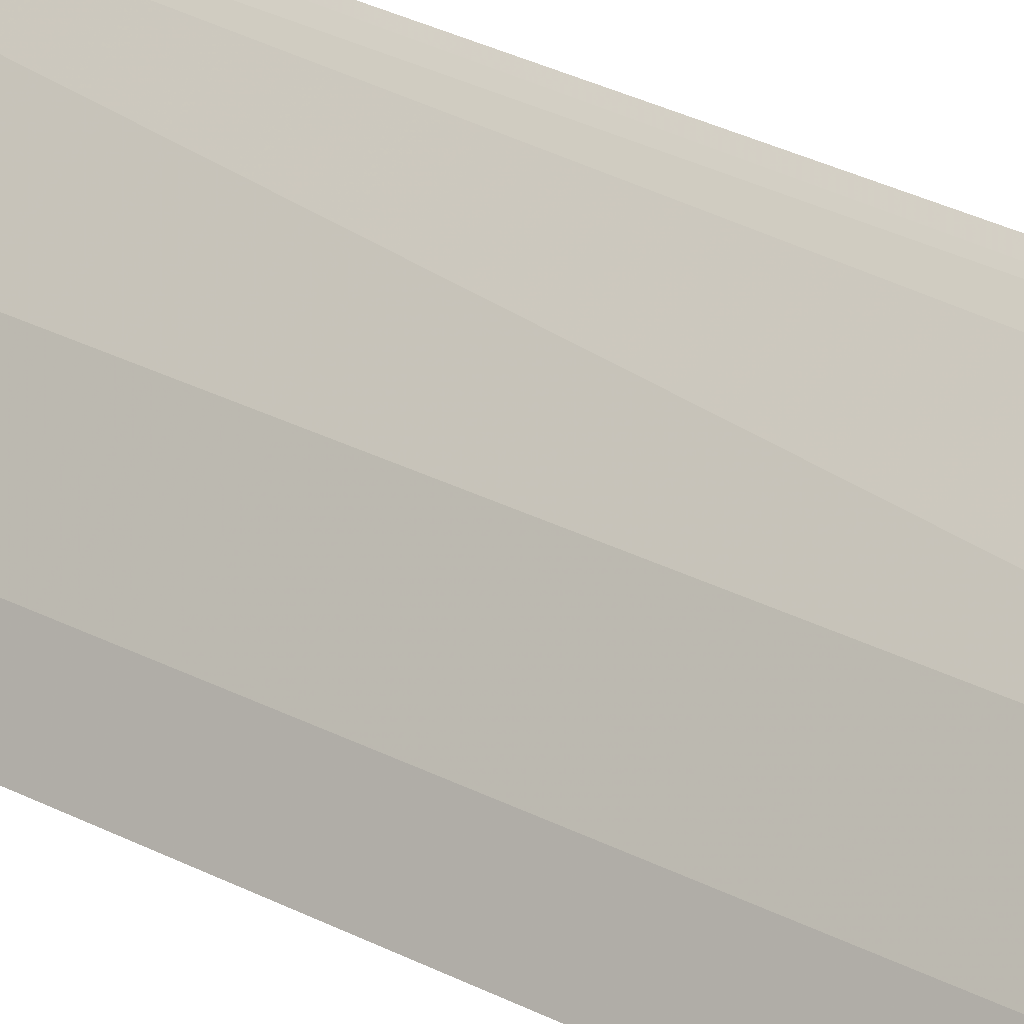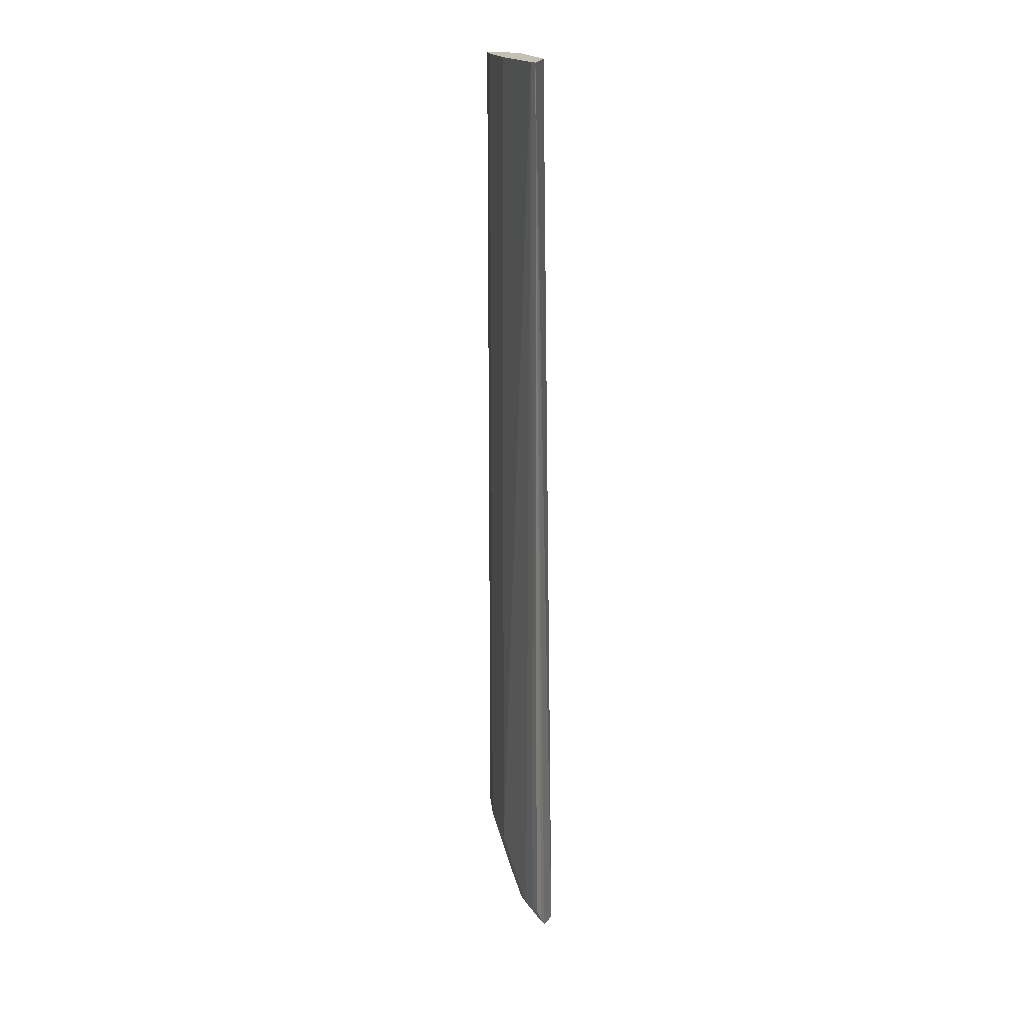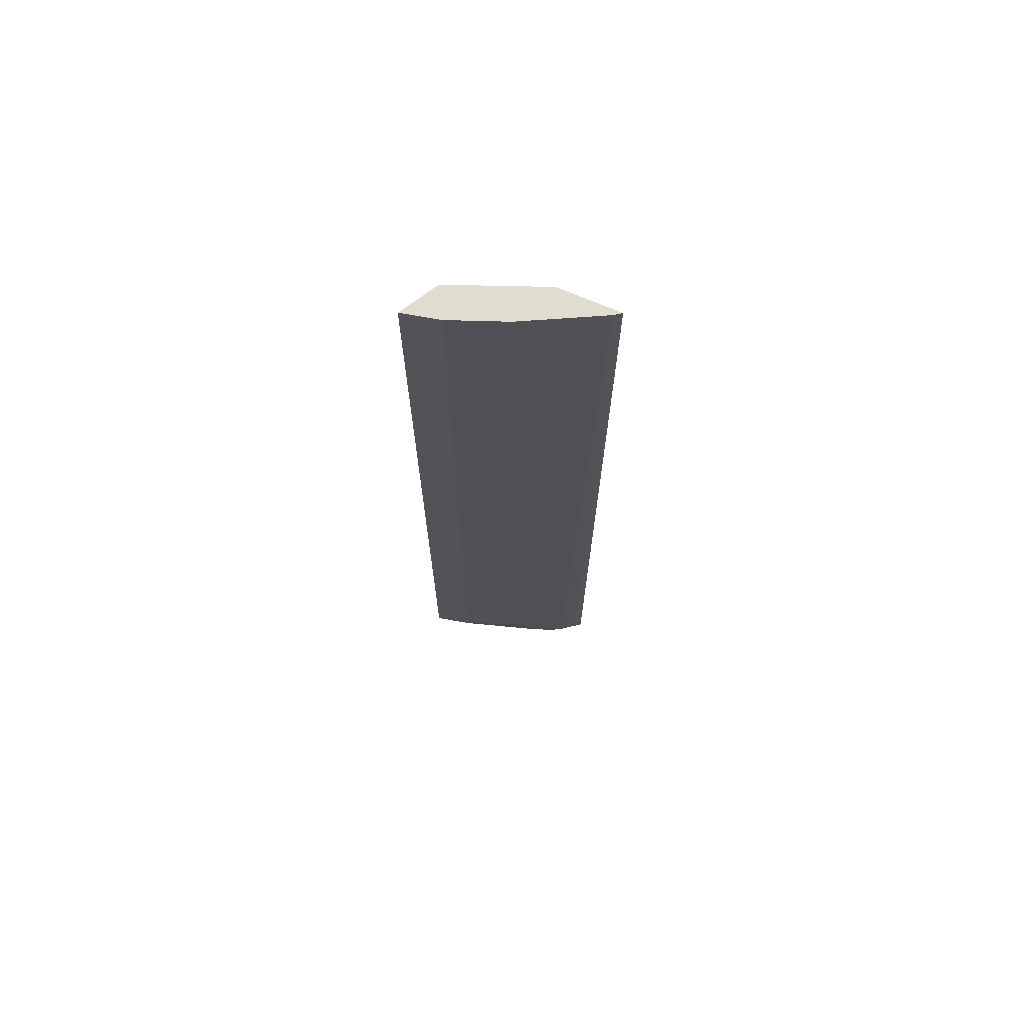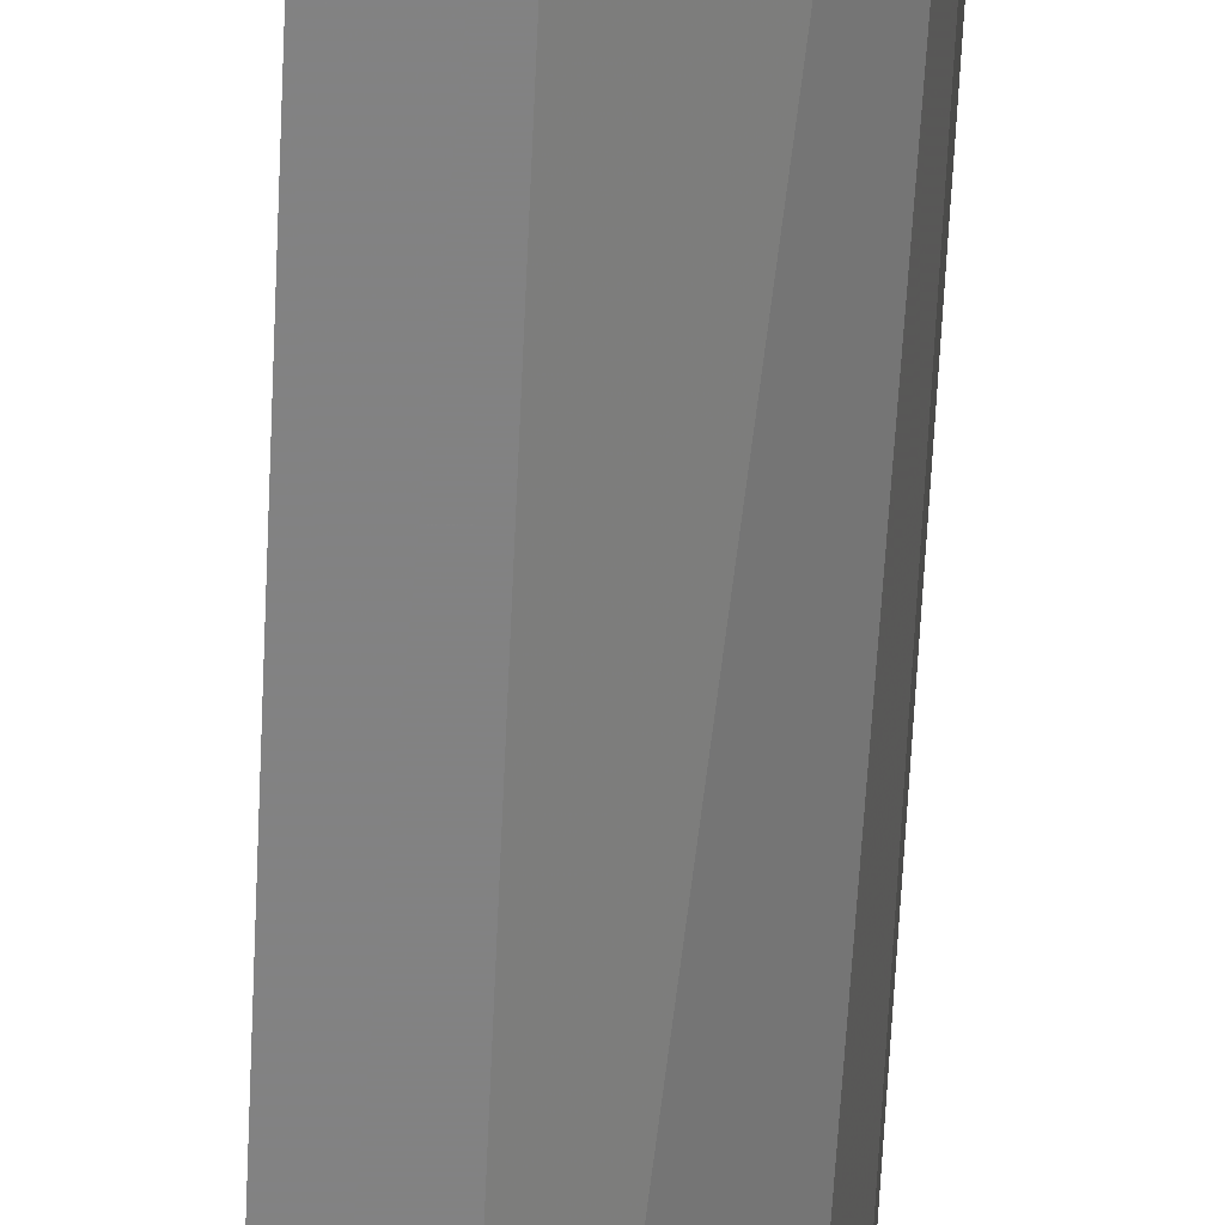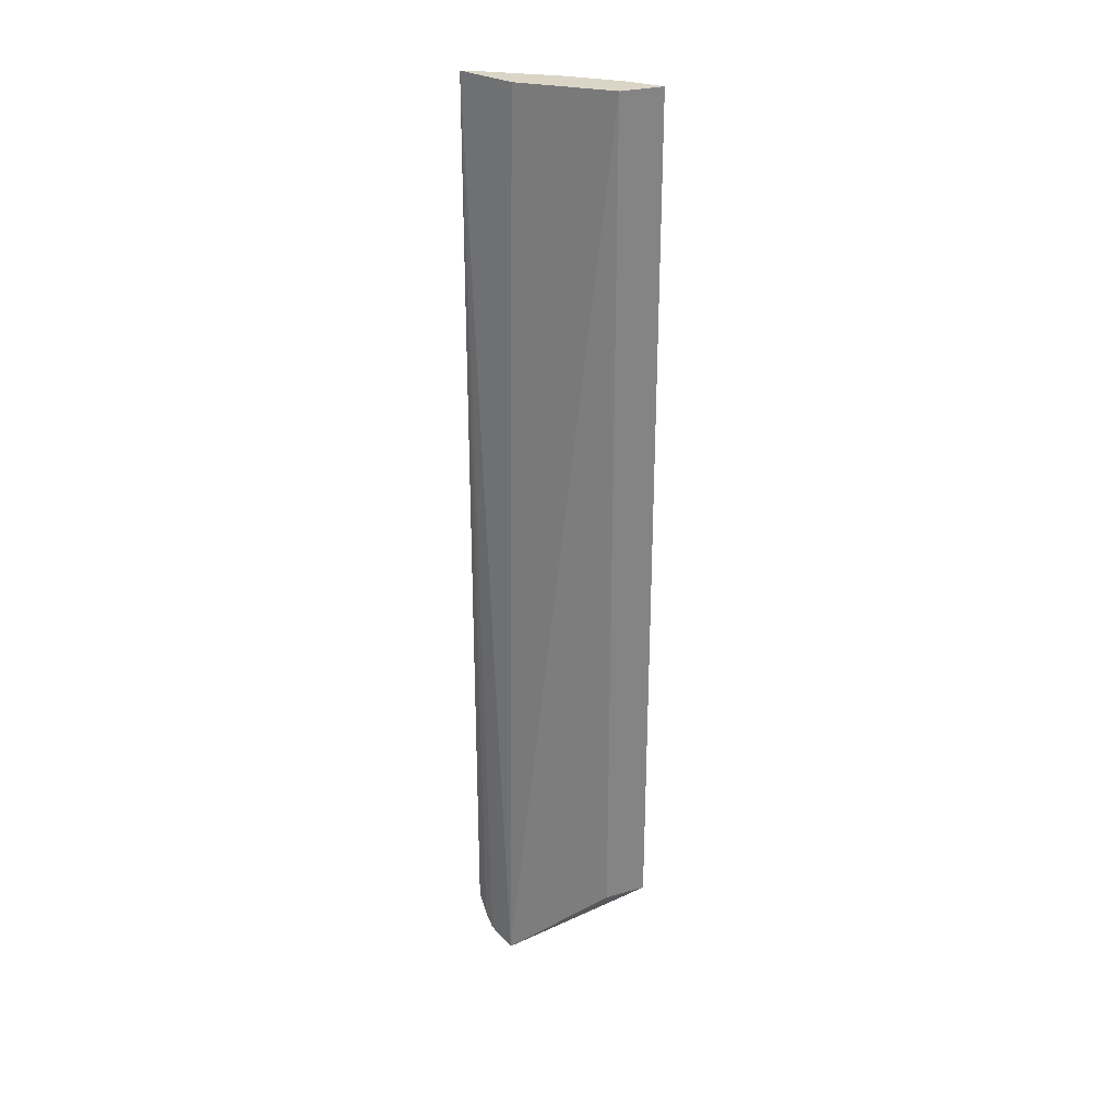
<metadata>
{"format":"obj","ext":"obj","renderer":"f3d","projection":"perspective","resolution":1024,"background":"white","views":[{"elev":27.7,"azim":-50.5,"up":"+Z"},{"elev":18.1,"azim":23.3,"up":"+Y"},{"elev":69.7,"azim":-51.6,"up":"+Y"},{"elev":-61.3,"azim":-2.5,"up":"+Z"},{"elev":29.0,"azim":144.8,"up":"+Y"}]}
</metadata>
<code>
v -0.05444 0.3015 0.3
v -0.05338 0.0562 0.2956
v -0.07389 0.3015 0.2644
v -0.08469 0.3015 0.2617
v -0.07103 0.07334 0.2825
v -0.05452 0.05074 0.2846
v -0.05346 0.06103 0.2988
v -0.07103 0.3015 0.2825
v -0.05353 0.05287 0.2926
v -0.05855 0.3015 0.2847
v -0.08469 0.07334 0.2617
v -0.06123 0.05985 0.2918
v -0.05633 0.3015 0.2985
v -0.07388 0.07297 0.2644
v -0.08004 0.3015 0.2705
v -0.0587 0.05985 0.2943
v -0.08004 0.07334 0.2705
v -0.06243 0.05309 0.2832
v -0.05537 0.06129 0.2973
v -0.05582 0.0538 0.2915
v -0.06736 0.06446 0.2853
v -0.0574 0.05198 0.2875
v -0.06433 0.05734 0.2854
v -0.06135 0.05402 0.2855
v -0.05753 0.05142 0.2844
v -0.0544 0.0513 0.2876
f 1 3 4
f 7 2 1
f 8 1 4
f 9 6 1
f 9 1 2
f 10 6 3
f 10 3 1
f 10 1 6
f 13 8 5
f 13 1 8
f 14 3 6
f 14 6 11
f 14 11 4
f 14 4 3
f 15 8 4
f 15 4 11
f 16 2 7
f 16 13 5
f 16 5 12
f 16 9 2
f 17 15 11
f 17 5 8
f 17 8 15
f 18 11 6
f 19 7 1
f 19 1 13
f 19 16 7
f 19 13 16
f 20 16 12
f 20 9 16
f 21 12 5
f 21 5 17
f 22 20 18
f 22 9 20
f 23 17 11
f 23 11 18
f 23 21 17
f 23 12 21
f 24 20 12
f 24 18 20
f 24 23 18
f 24 12 23
f 25 22 18
f 25 18 6
f 26 6 9
f 26 9 22
f 26 25 6
f 26 22 25

</code>
